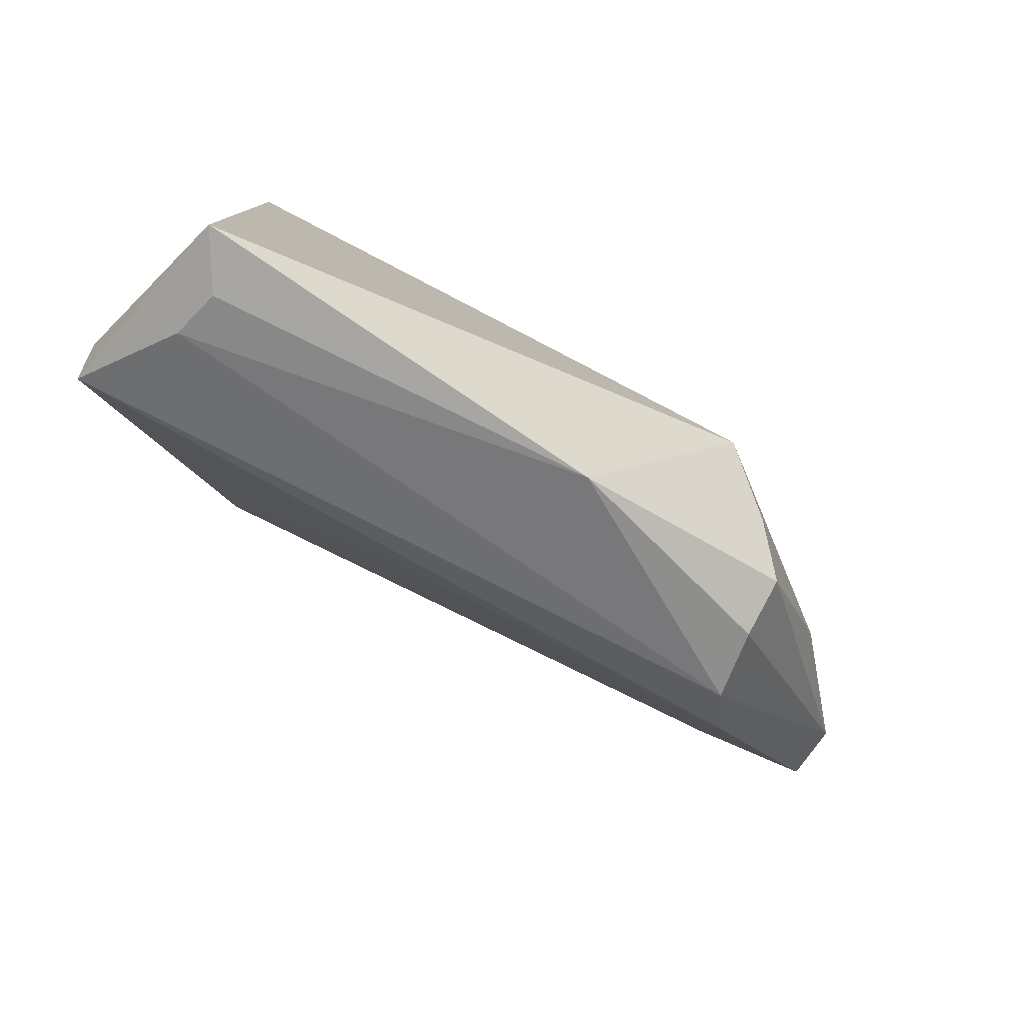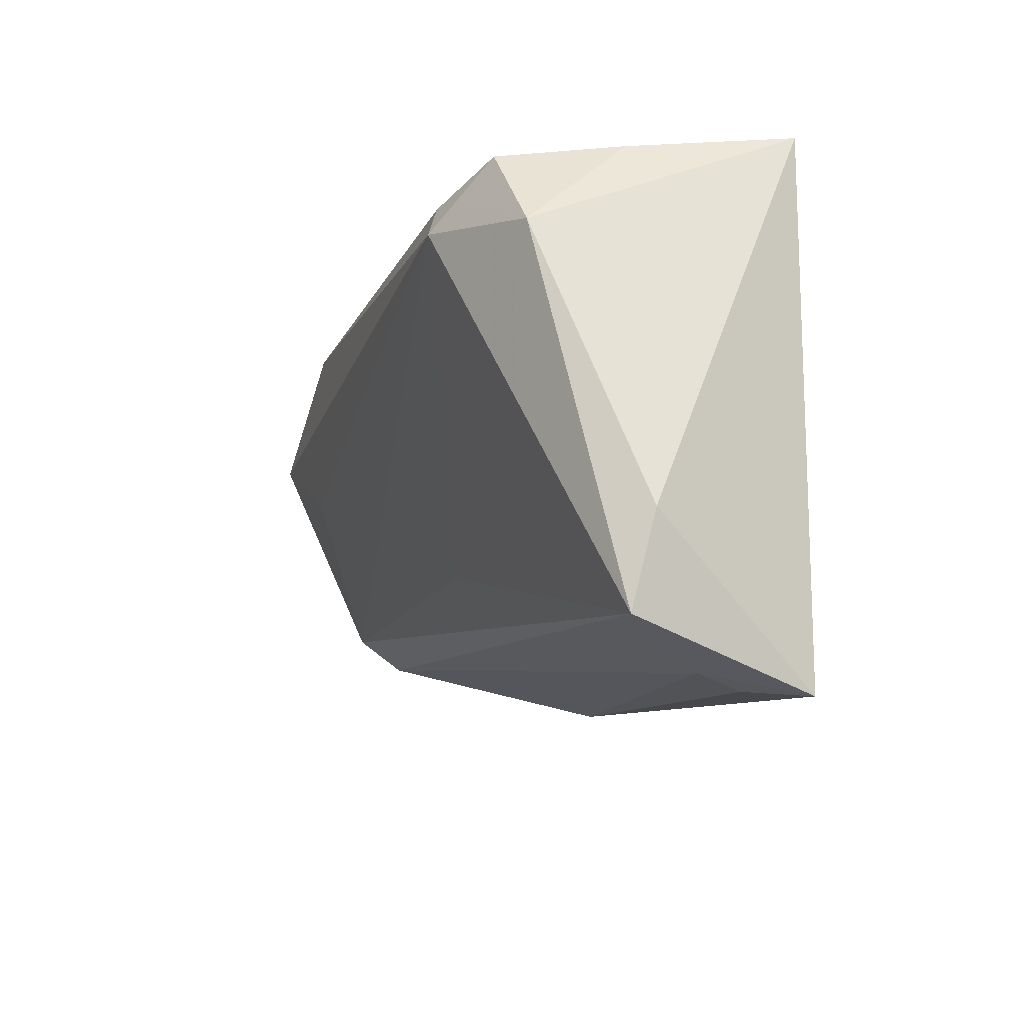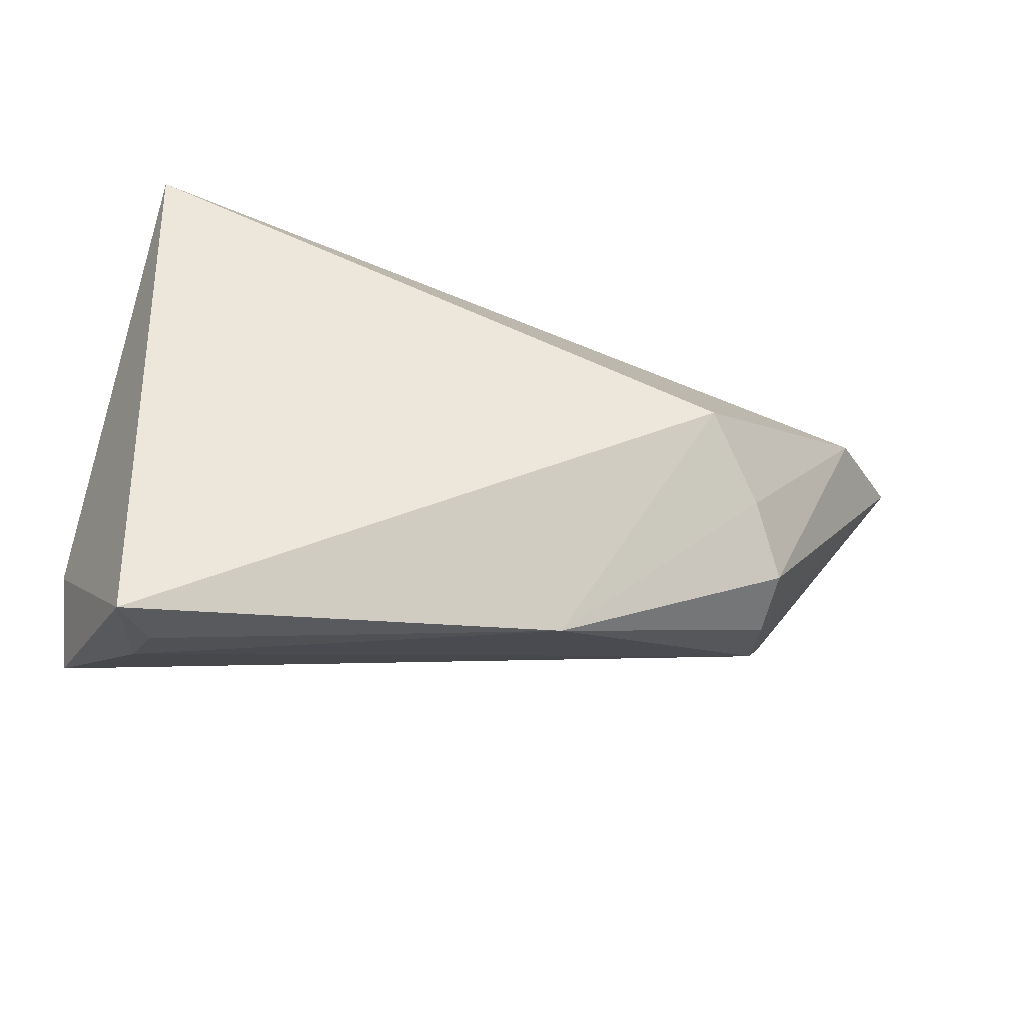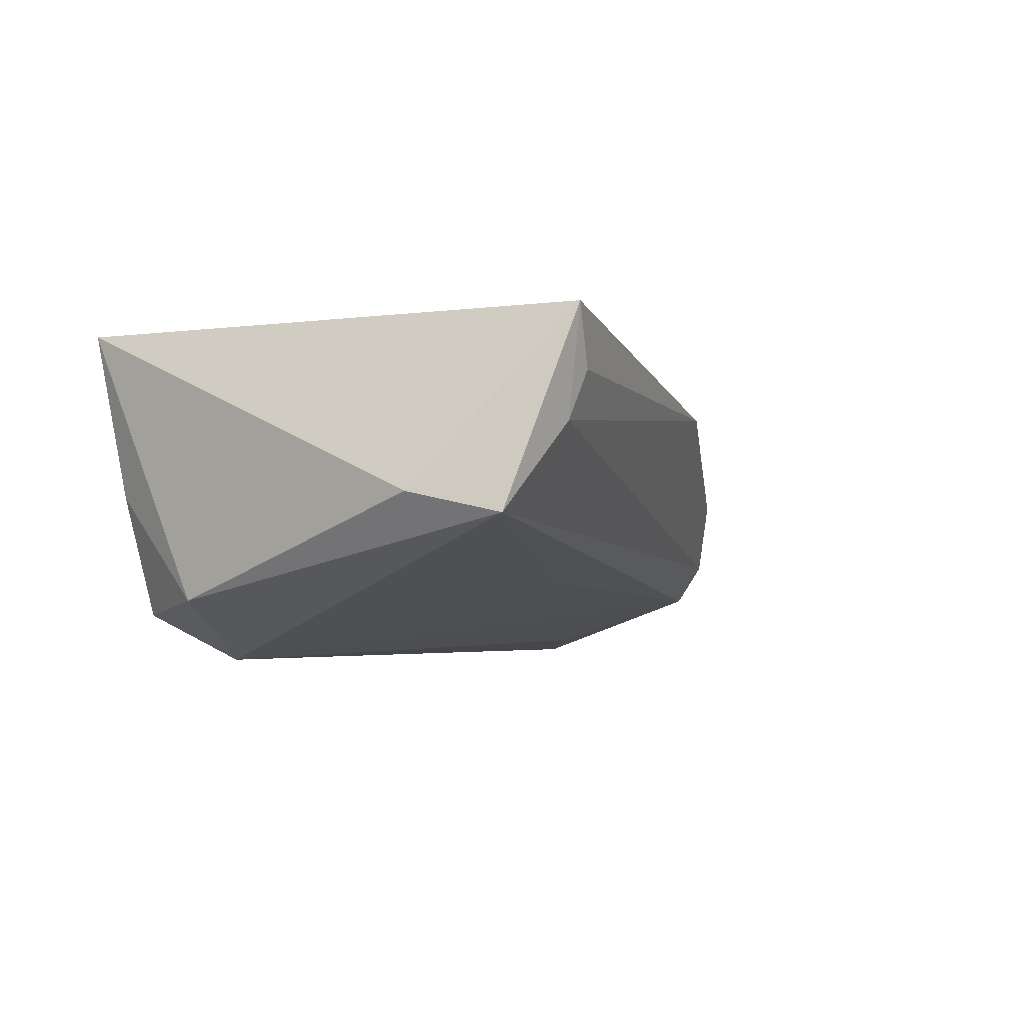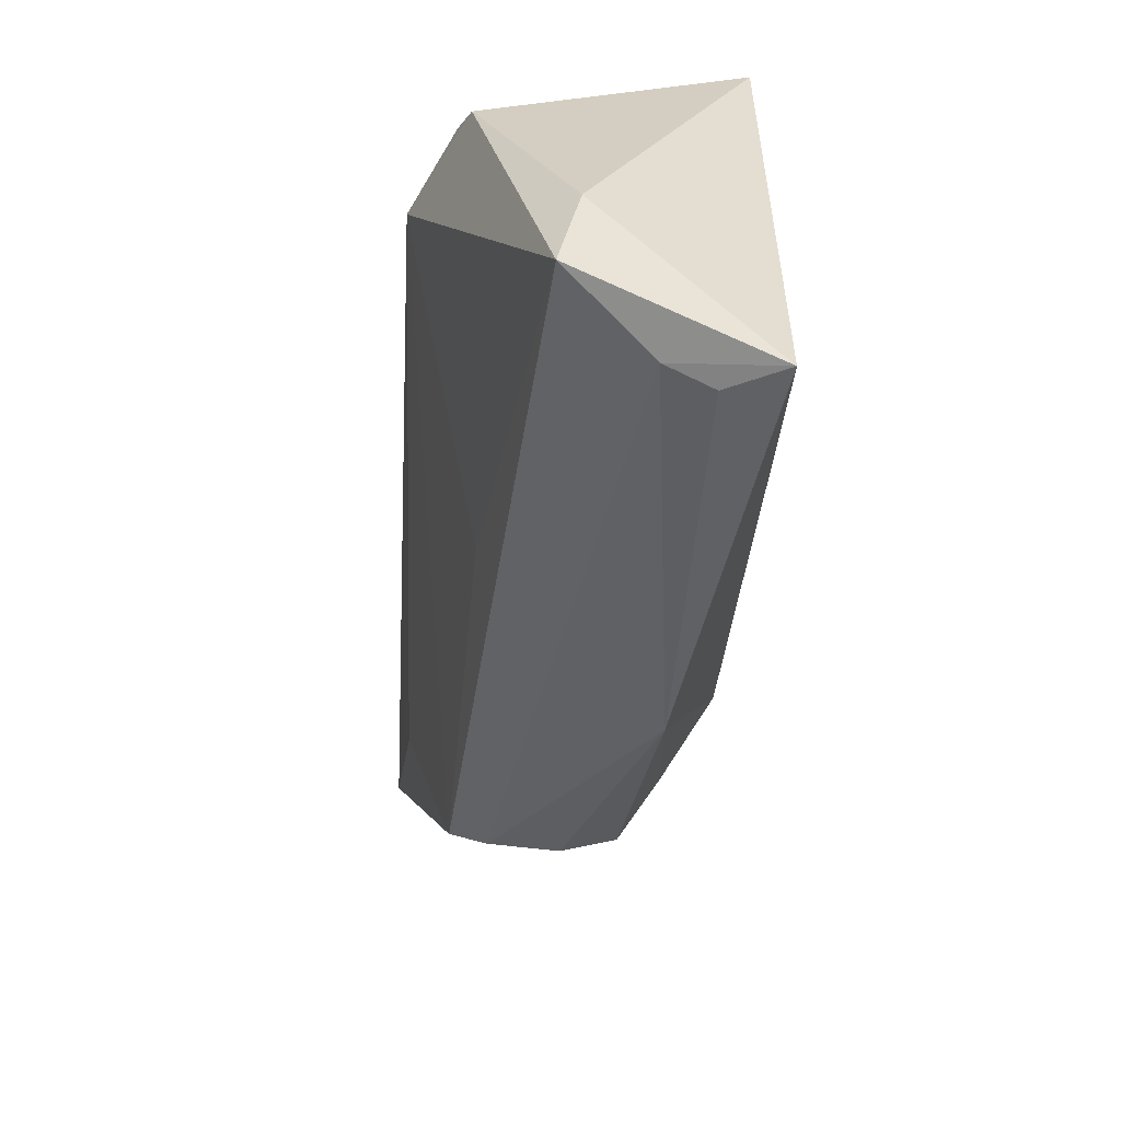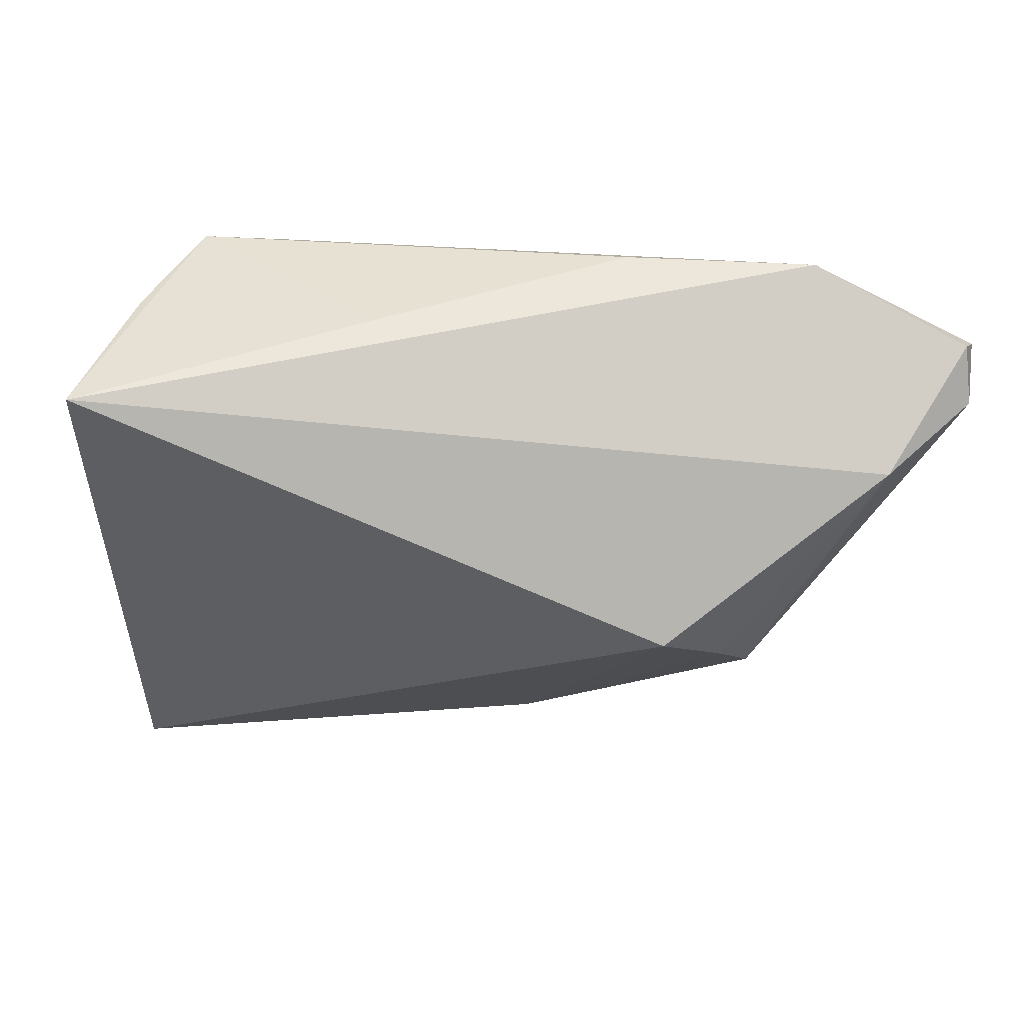
<metadata>
{"format":"obj","ext":"obj","renderer":"f3d","projection":"perspective","resolution":1024,"background":"white","views":[{"elev":-79.5,"azim":-25.4,"up":"+Y"},{"elev":-17.1,"azim":-105.9,"up":"+Y"},{"elev":-36.4,"azim":-8.2,"up":"+Y"},{"elev":-2.7,"azim":-62.5,"up":"+Z"},{"elev":-54.6,"azim":-92.6,"up":"+Y"},{"elev":49.2,"azim":10.4,"up":"+Y"}]}
</metadata>
<code>
v -0.0007884 -0.01683 -0.01136
v 0.05643 0.012 -0.001706
v 0.06406 0.01974 -0.01806
v 0.04222 -0.01759 0.007243
v -0.04728 -0.02047 -0.001665
v 0.04474 -0.01483 -0.01378
v -0.03699 -0.03558 0.006312
v 0.04135 -0.02093 9.628e-05
v -0.03727 0.02616 -0.0008553
v 0.01344 -0.03048 0.0107
v 0.06552 0.01361 -0.01425
v -0.02515 0.01776 -0.02129
v -0.02376 0.02183 -0.01993
v 0.04392 0.02768 -0.02082
v -0.04044 0.01395 -0.01371
v 0.03193 -0.001502 0.01936
v 0.06507 0.01661 -0.02193
v 0.03847 -0.0101 0.01268
v -0.04582 -0.03186 -0.004202
v -0.03489 -0.03689 0.01215
v 0.02069 0.02831 -0.01729
v -0.03345 0.02464 -0.01558
v 0.04209 -0.01925 -0.008869
v -0.03847 -0.0377 0.01936
v -0.03977 0.02882 0.01936
v -0.007069 0.02882 -0.000423
v 0.04724 0.006154 -0.01998
f 17 12 14
f 26 25 14
f 24 25 5
f 16 25 24
f 19 24 5
f 5 25 15
f 15 19 5
f 12 19 15
f 9 15 25
f 16 24 10
f 23 19 6
f 17 11 6
f 6 11 23
f 12 15 22
f 15 9 22
f 22 25 26
f 22 9 25
f 2 25 16
f 4 11 2
f 23 11 8
f 8 11 4
f 8 10 23
f 4 10 8
f 24 19 7
f 7 19 23
f 23 10 7
f 27 12 17
f 17 6 27
f 27 6 12
f 1 19 12
f 12 6 1
f 1 6 19
f 13 14 12
f 12 22 13
f 13 22 14
f 26 14 21
f 21 22 26
f 14 22 21
f 3 14 25
f 25 2 3
f 3 2 11
f 17 14 3
f 3 11 17
f 18 2 16
f 4 2 18
f 16 10 18
f 18 10 4
f 20 10 24
f 24 7 20
f 20 7 10

</code>
